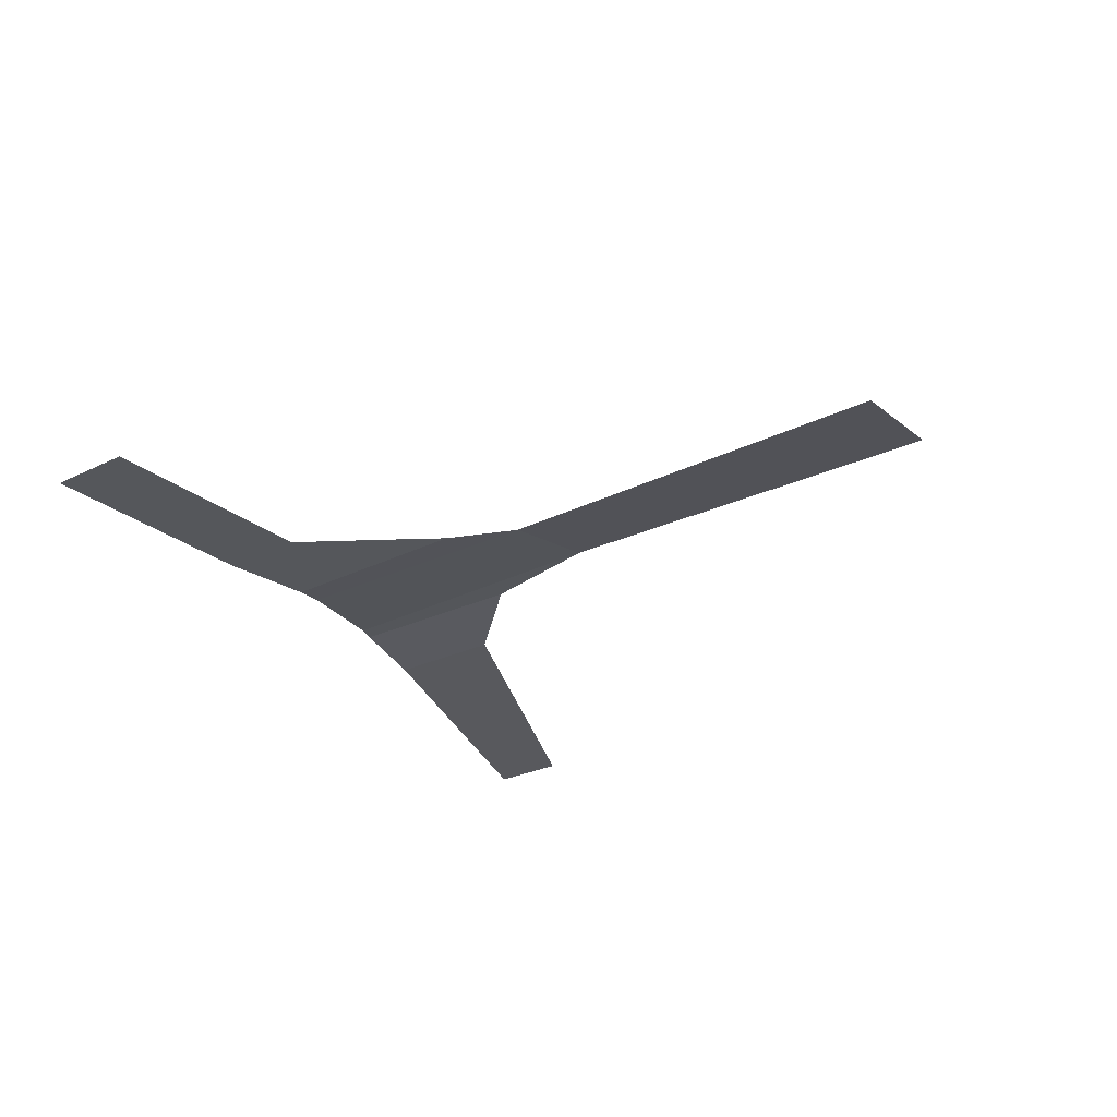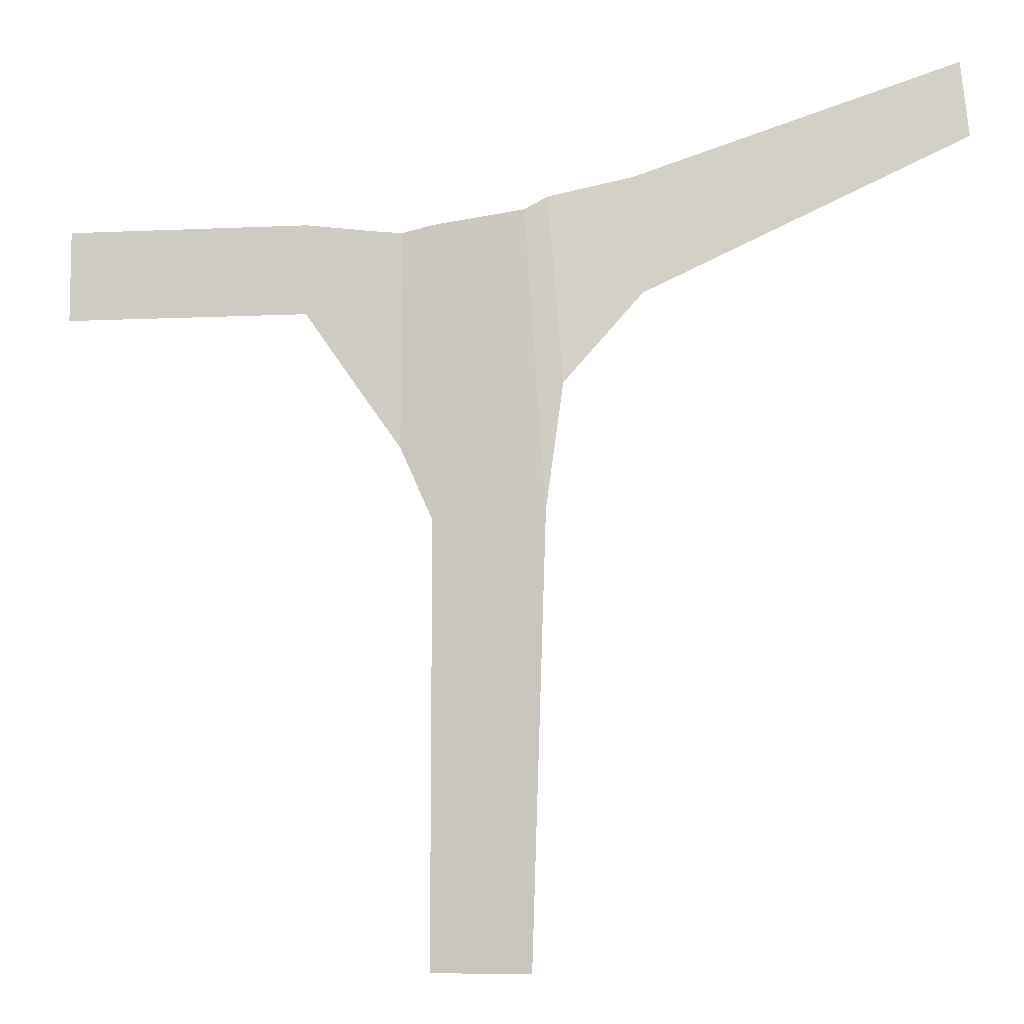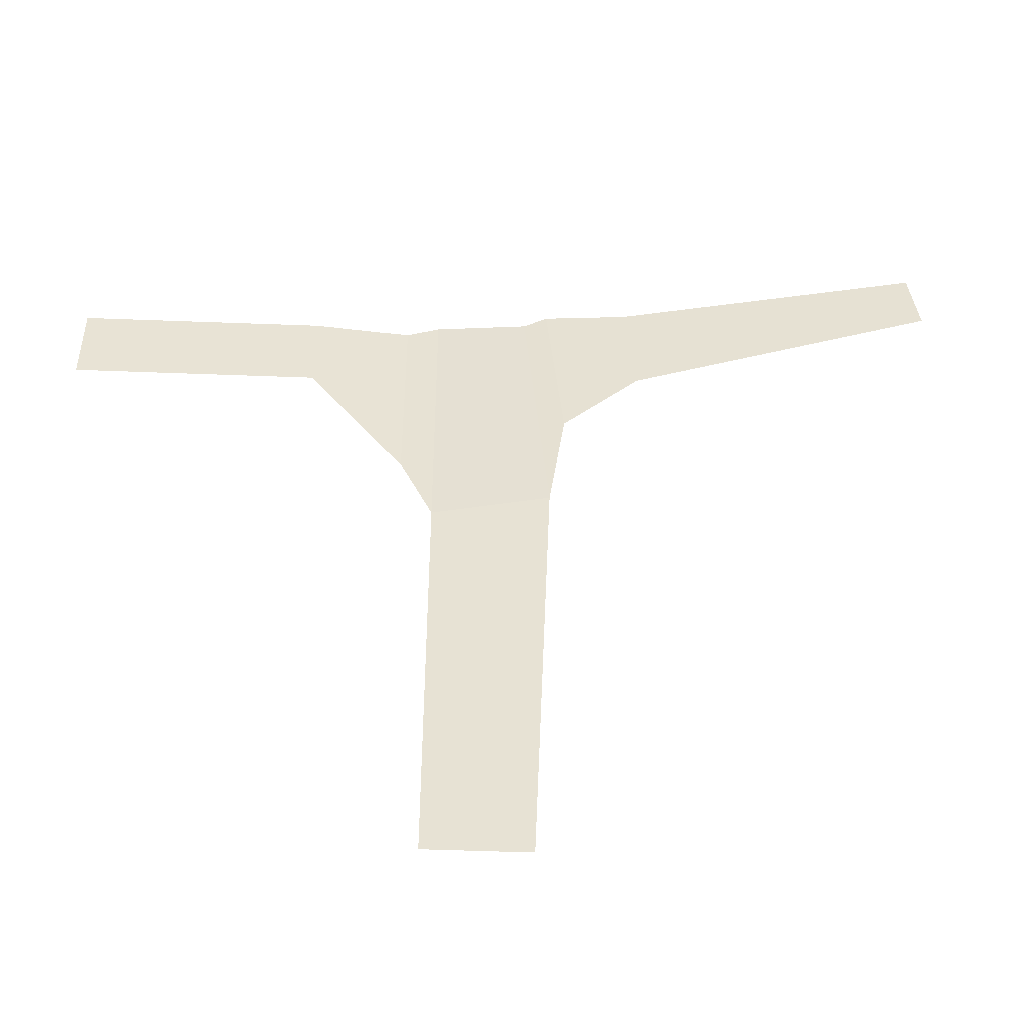
<metadata>
{"format":"obj","ext":"obj","renderer":"f3d","projection":"perspective","resolution":1024,"background":"white","views":[{"elev":-26.4,"azim":128.4,"up":"+Y"},{"elev":-8.2,"azim":-172.6,"up":"+Z"},{"elev":-49.7,"azim":177.6,"up":"+Z"}]}
</metadata>
<code>
o Plane_Plane.001
v -0.4011 0.08382 6.649
v 2.909 0.1528 6.163
v -0.6354 7.5e-05 -20.34
v 2.924 7.5e-05 -20.34
v -1.221 0.6861 -4.322
v 2.911 7.5e-05 -4.532
v 7.561 7.5e-05 6.347
v 7.563 7.5e-05 3.051
v -1.24 0.1883 7.056
v -1.819 0.4294 0.2279
v -4.285 -0.1022 7.75
v -4.627 0.04045 3.471
v -15.95 -0.7978 11.75
v -16.23 -0.6803 8.982
v 5.238 7.5e-05 -0.276
v 5.234 7.5e-05 6.058
v 4.075 7.5e-05 -1.914
v 4.068 7.5e-05 5.935
v 16.37 7.5e-05 6.347
v 16.38 7.5e-05 3.051
f 5 6 4 3
f 1 2 6 5
f 15 16 7 8
f 1 5 10 9
f 9 10 12 11
f 11 12 14 13
f 17 18 16 15
f 6 2 18 17
f 8 7 19 20

</code>
